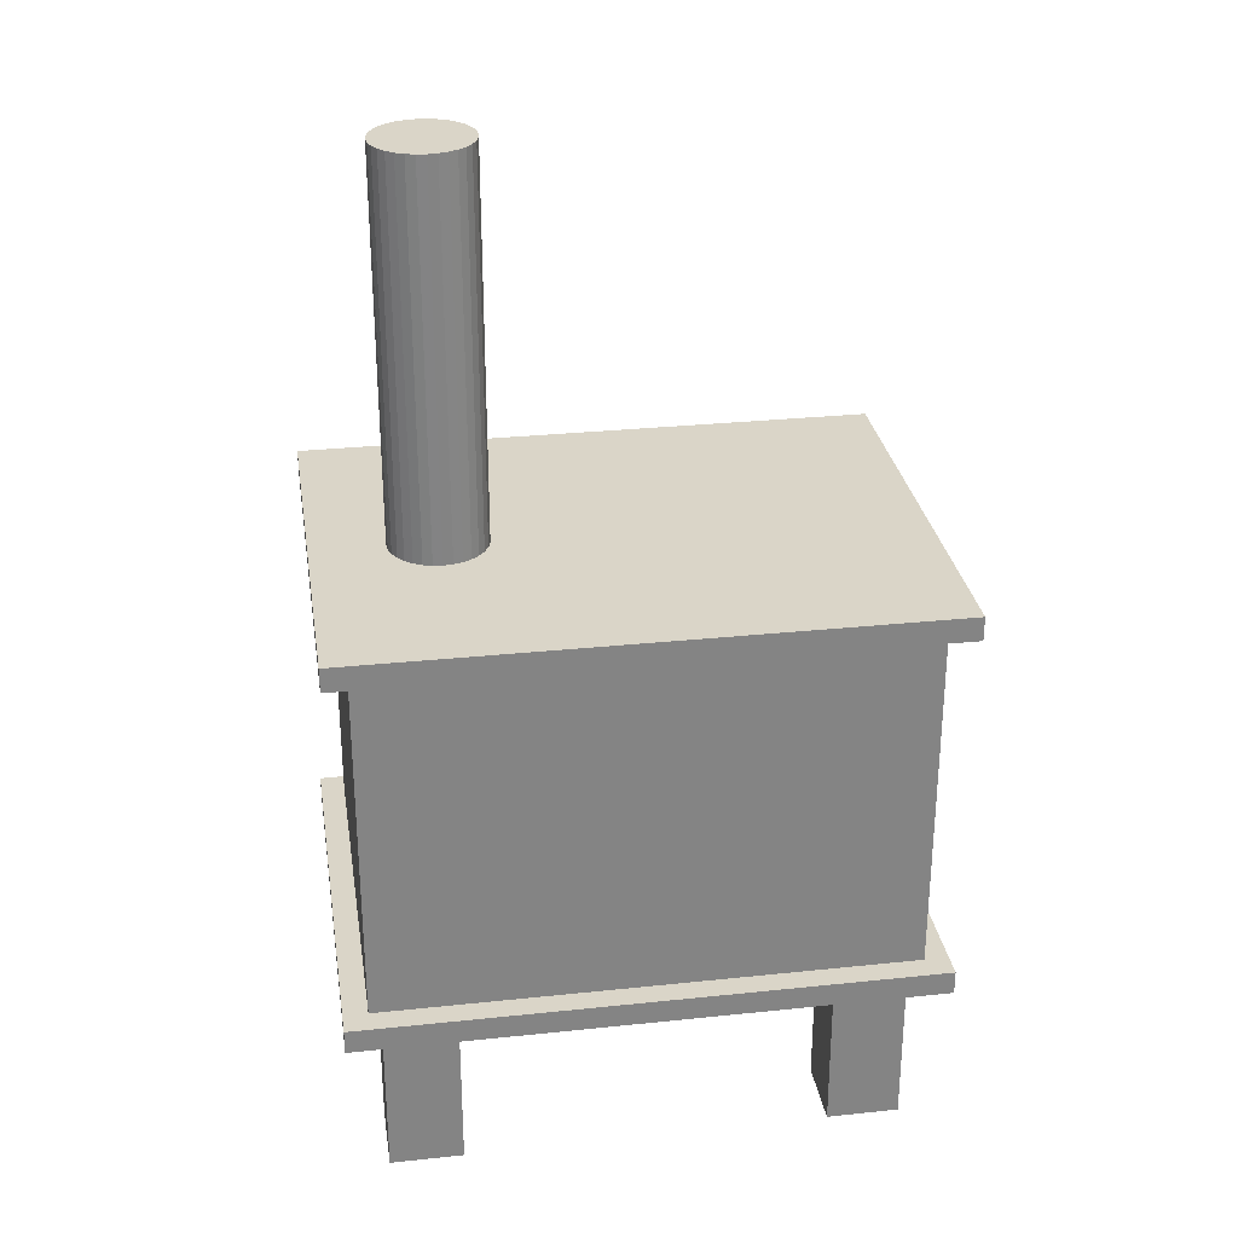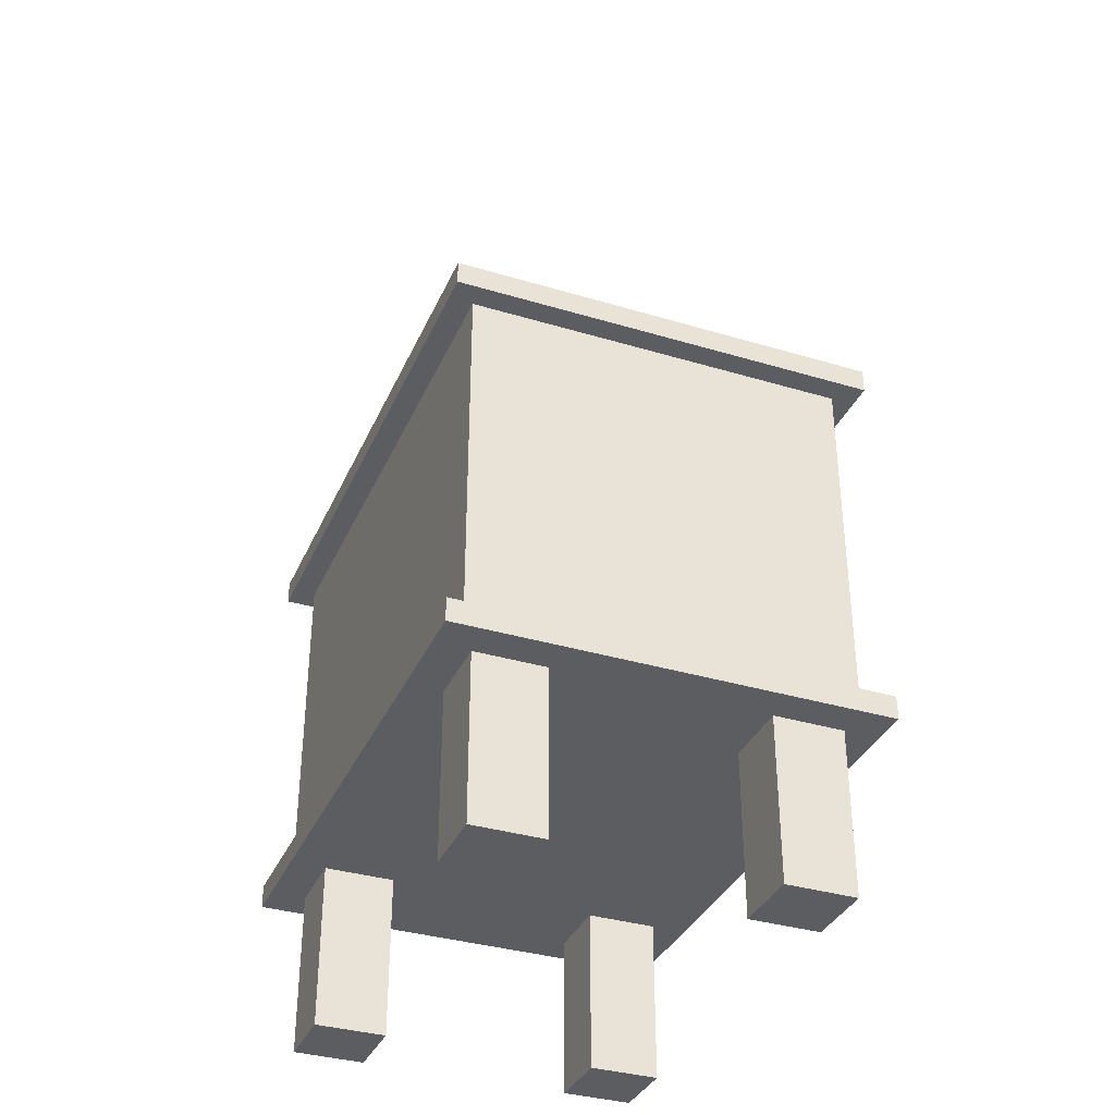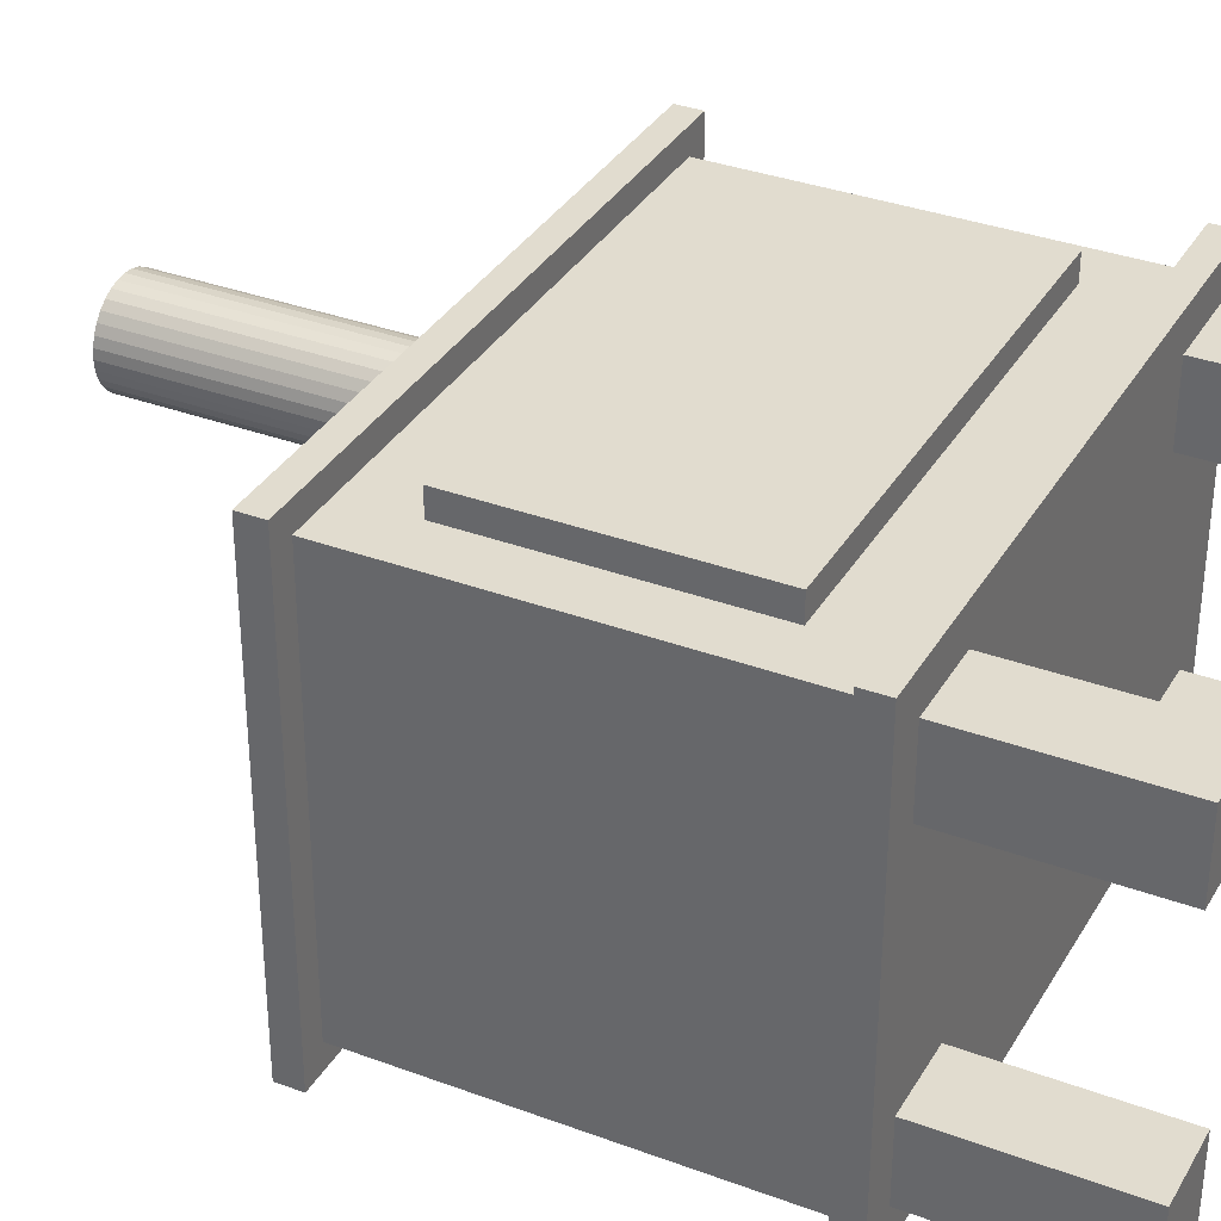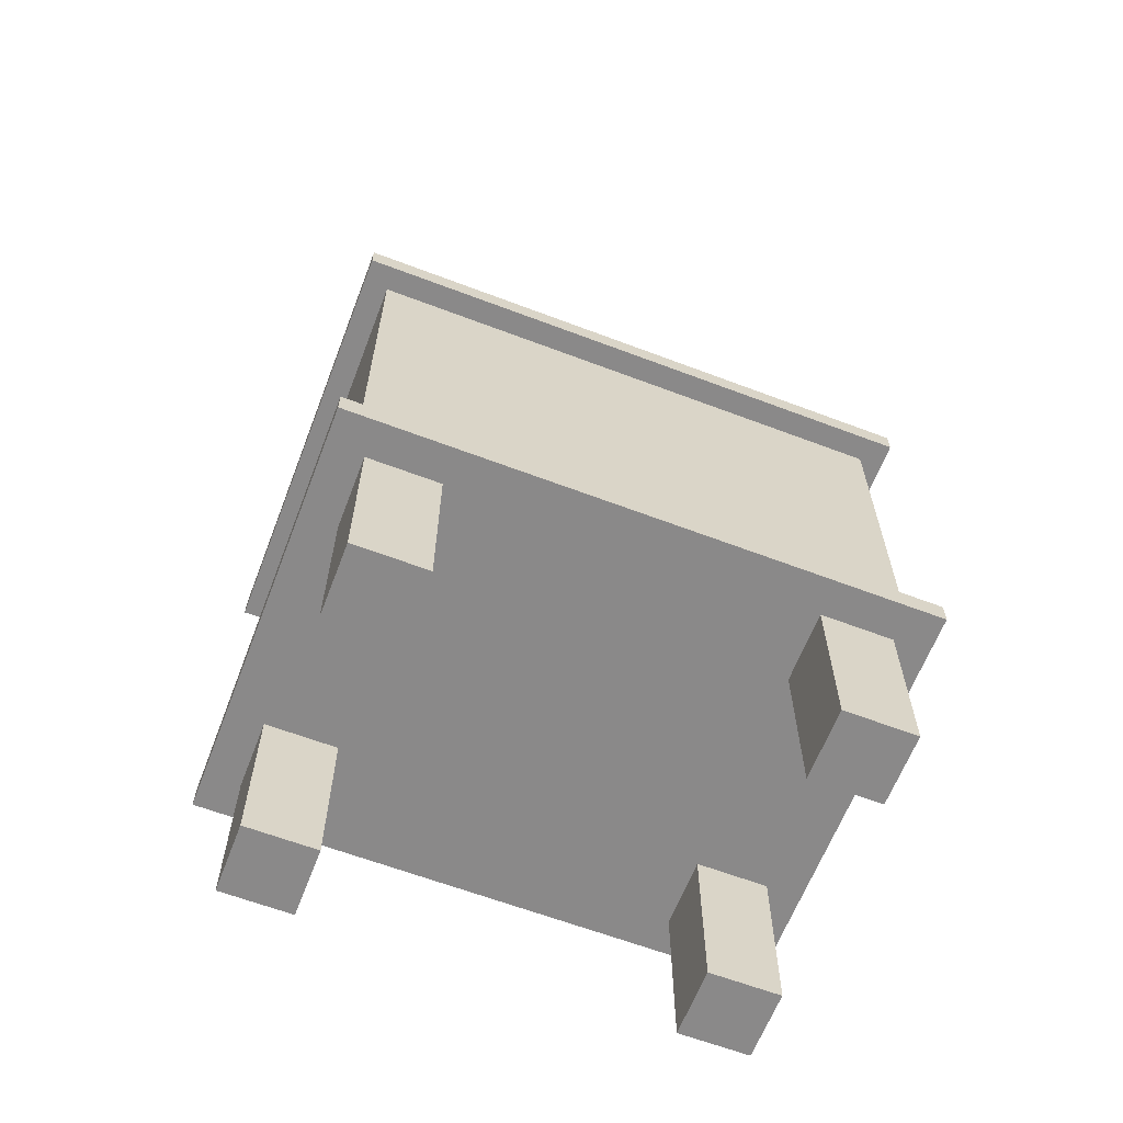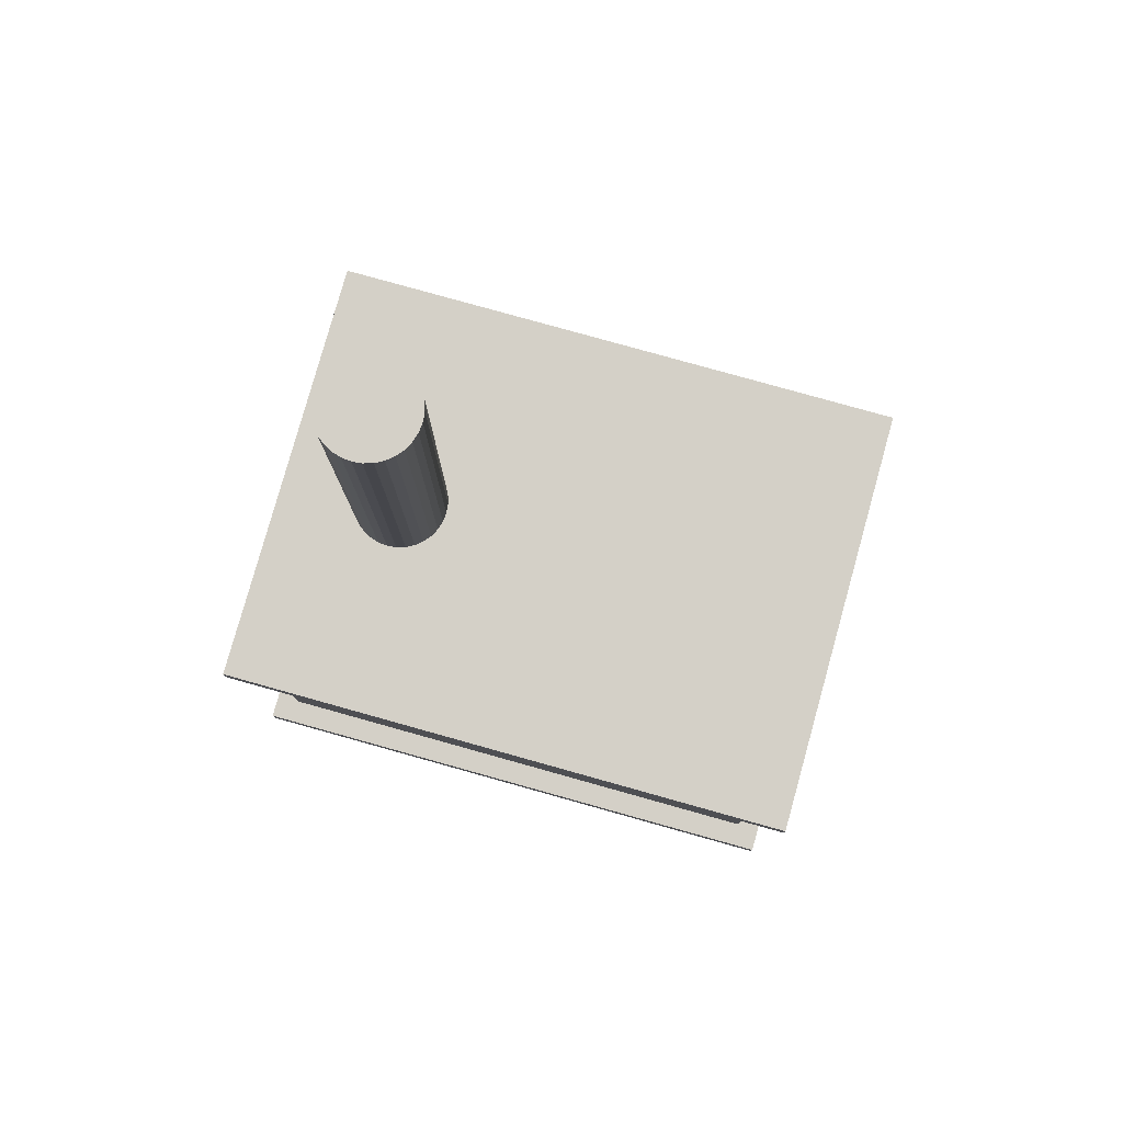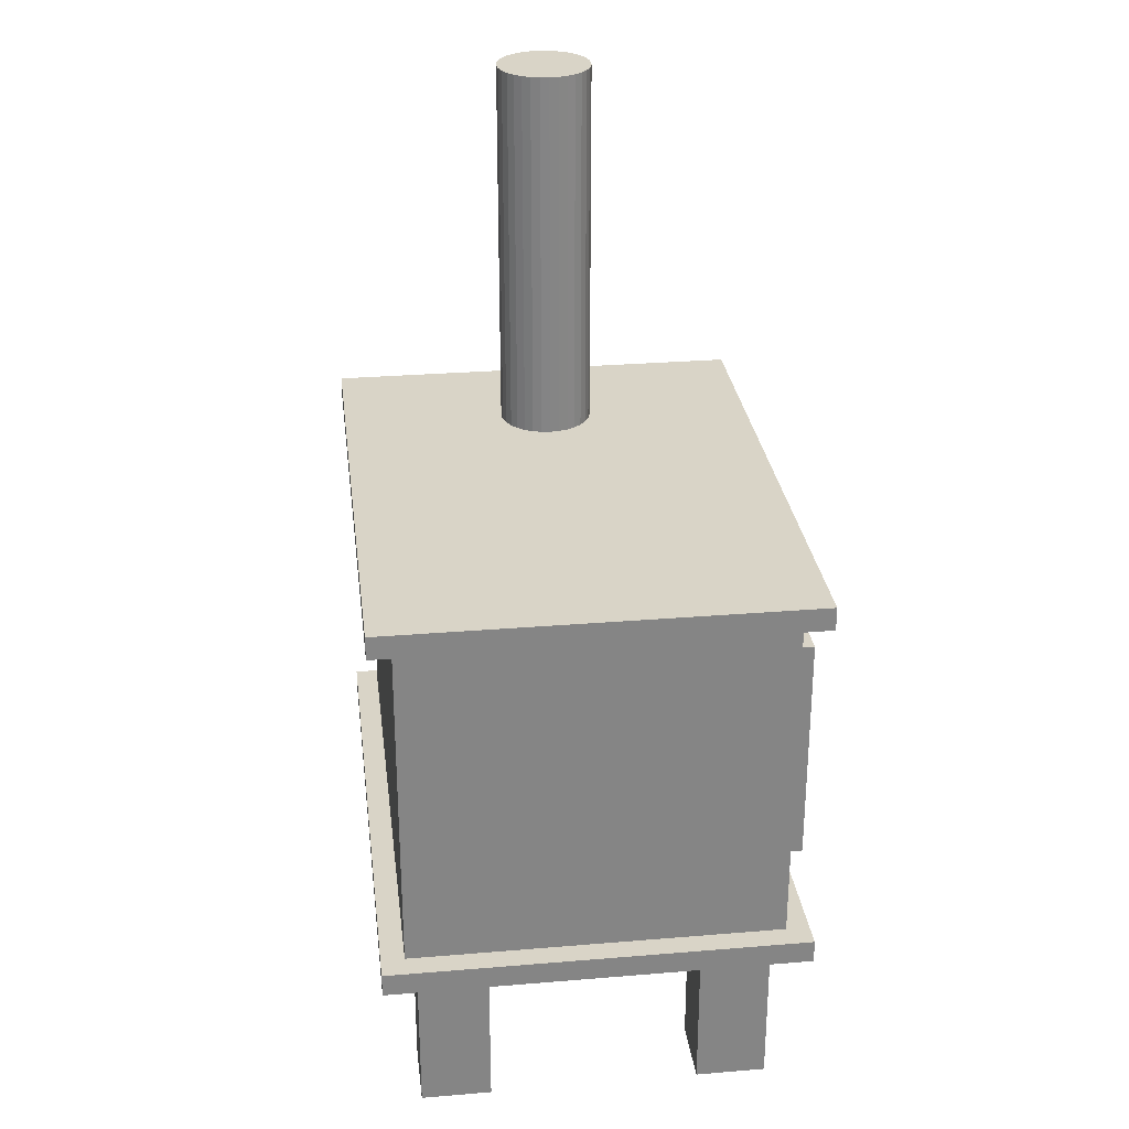
<metadata>
{"format":"obj","ext":"obj","renderer":"f3d","projection":"perspective","resolution":1024,"background":"white","views":[{"elev":29.1,"azim":171.1,"up":"+Y"},{"elev":-35.4,"azim":-111.7,"up":"+Y"},{"elev":34.4,"azim":-63.4,"up":"+Z"},{"elev":-63.3,"azim":159.0,"up":"+Y"},{"elev":79.9,"azim":-164.4,"up":"+Y"},{"elev":28.6,"azim":-97.1,"up":"+Y"}]}
</metadata>
<code>
o Cube.007_Cube.008
v -2.25 -2.375 2.25
v -2.25 0.125 2.25
v -2.25 -2.375 2
v -2.25 0.125 2
v 2.25 -2.375 2.25
v 2.25 0.125 2.25
v 2.25 -2.375 2
v 2.25 0.125 2
f 2 3 1
f 4 7 3
f 8 5 7
f 6 1 5
f 7 1 3
f 4 6 8
f 2 4 3
f 4 8 7
f 8 6 5
f 6 2 1
f 7 5 1
f 4 2 6
o Cube.006_Cube.007
v -2.625 -5 -1.125
v -2.625 -3.25 -1.125
v -2.625 -5 -1.875
v -2.625 -3.25 -1.875
v -1.875 -5 -1.125
v -1.875 -3.25 -1.125
v -1.875 -5 -1.875
v -1.875 -3.25 -1.875
f 10 11 9
f 12 15 11
f 16 13 15
f 14 9 13
f 15 9 11
f 12 14 16
f 10 12 11
f 12 16 15
f 16 14 13
f 14 10 9
f 15 13 9
f 12 10 14
o Cube.005_Cube.006
v 1.875 -5 -1.125
v 1.875 -3.25 -1.125
v 1.875 -5 -1.875
v 1.875 -3.25 -1.875
v 2.625 -5 -1.125
v 2.625 -3.25 -1.125
v 2.625 -5 -1.875
v 2.625 -3.25 -1.875
f 18 19 17
f 20 23 19
f 24 21 23
f 22 17 21
f 23 17 19
f 20 22 24
f 18 20 19
f 20 24 23
f 24 22 21
f 22 18 17
f 23 21 17
f 20 18 22
o Cube.004
v 1.875 -5 1.875
v 1.875 -3.25 1.875
v 1.875 -5 1.125
v 1.875 -3.25 1.125
v 2.625 -5 1.875
v 2.625 -3.25 1.875
v 2.625 -5 1.125
v 2.625 -3.25 1.125
f 26 27 25
f 28 31 27
f 32 29 31
f 30 25 29
f 31 25 27
f 28 30 32
f 26 28 27
f 28 32 31
f 32 30 29
f 30 26 25
f 31 29 25
f 28 26 30
o Cube.003
v -2.625 -5 1.875
v -2.625 -3.25 1.875
v -2.625 -5 1.125
v -2.625 -3.25 1.125
v -1.875 -5 1.875
v -1.875 -3.25 1.875
v -1.875 -5 1.125
v -1.875 -3.25 1.125
f 34 35 33
f 36 39 35
f 40 37 39
f 38 33 37
f 39 33 35
f 36 38 40
f 34 36 35
f 36 40 39
f 40 38 37
f 38 34 33
f 39 37 33
f 36 34 38
o Cube.002
v -3 -3.25 2.25
v -3 -3 2.25
v -3 -3.25 -2.25
v -3 -3 -2.25
v 3 -3.25 2.25
v 3 -3 2.25
v 3 -3.25 -2.25
v 3 -3 -2.25
f 42 43 41
f 44 47 43
f 48 45 47
f 46 41 45
f 47 41 43
f 44 46 48
f 42 44 43
f 44 48 47
f 48 46 45
f 46 42 41
f 47 45 41
f 44 42 46
o Cube.001
v -3 0.75 2.25
v -3 1 2.25
v -3 0.75 -2.25
v -3 1 -2.25
v 3 0.75 2.25
v 3 1 2.25
v 3 0.75 -2.25
v 3 1 -2.25
f 50 51 49
f 52 55 51
f 56 53 55
f 54 49 53
f 55 49 51
f 52 54 56
f 50 52 51
f 52 56 55
f 56 54 53
f 54 50 49
f 55 53 49
f 52 50 54
o Cylinder
v 1.75 1 -0.5
v 1.75 5 -0.5
v 1.848 1 -0.4904
v 1.848 5 -0.4904
v 1.941 1 -0.4619
v 1.941 5 -0.4619
v 2.028 1 -0.4157
v 2.028 5 -0.4157
v 2.104 1 -0.3536
v 2.104 5 -0.3536
v 2.166 1 -0.2778
v 2.166 5 -0.2778
v 2.212 1 -0.1913
v 2.212 5 -0.1913
v 2.24 1 -0.09755
v 2.24 5 -0.09755
v 2.25 1 -0
v 2.25 5 -0
v 2.24 1 0.09755
v 2.24 5 0.09755
v 2.212 1 0.1913
v 2.212 5 0.1913
v 2.166 1 0.2778
v 2.166 5 0.2778
v 2.104 1 0.3536
v 2.104 5 0.3536
v 2.028 1 0.4157
v 2.028 5 0.4157
v 1.941 1 0.4619
v 1.941 5 0.4619
v 1.848 1 0.4904
v 1.848 5 0.4904
v 1.75 1 0.5
v 1.75 5 0.5
v 1.652 1 0.4904
v 1.652 5 0.4904
v 1.559 1 0.4619
v 1.559 5 0.4619
v 1.472 1 0.4157
v 1.472 5 0.4157
v 1.396 1 0.3536
v 1.396 5 0.3536
v 1.334 1 0.2778
v 1.334 5 0.2778
v 1.288 1 0.1913
v 1.288 5 0.1913
v 1.26 1 0.09755
v 1.26 5 0.09755
v 1.25 1 -0
v 1.25 5 -0
v 1.26 1 -0.09755
v 1.26 5 -0.09755
v 1.288 1 -0.1913
v 1.288 5 -0.1913
v 1.334 1 -0.2778
v 1.334 5 -0.2778
v 1.396 1 -0.3536
v 1.396 5 -0.3536
v 1.472 1 -0.4157
v 1.472 5 -0.4157
v 1.559 1 -0.4619
v 1.559 5 -0.4619
v 1.652 1 -0.4904
v 1.652 5 -0.4904
f 58 59 57
f 60 61 59
f 62 63 61
f 64 65 63
f 66 67 65
f 68 69 67
f 70 71 69
f 72 73 71
f 74 75 73
f 76 77 75
f 78 79 77
f 80 81 79
f 82 83 81
f 84 85 83
f 86 87 85
f 88 89 87
f 90 91 89
f 92 93 91
f 94 95 93
f 96 97 95
f 98 99 97
f 100 101 99
f 102 103 101
f 104 105 103
f 106 107 105
f 108 109 107
f 110 111 109
f 112 113 111
f 114 115 113
f 116 117 115
f 94 78 110
f 118 119 117
f 120 57 119
f 87 103 71
f 58 60 59
f 60 62 61
f 62 64 63
f 64 66 65
f 66 68 67
f 68 70 69
f 70 72 71
f 72 74 73
f 74 76 75
f 76 78 77
f 78 80 79
f 80 82 81
f 82 84 83
f 84 86 85
f 86 88 87
f 88 90 89
f 90 92 91
f 92 94 93
f 94 96 95
f 96 98 97
f 98 100 99
f 100 102 101
f 102 104 103
f 104 106 105
f 106 108 107
f 108 110 109
f 110 112 111
f 112 114 113
f 114 116 115
f 116 118 117
f 62 60 118
f 58 120 118
f 118 116 114
f 114 112 110
f 110 108 106
f 106 104 110
f 102 100 98
f 98 96 102
f 94 92 90
f 90 88 94
f 86 84 82
f 82 80 78
f 78 76 74
f 74 72 70
f 70 68 66
f 66 64 62
f 60 58 118
f 118 114 62
f 110 104 102
f 102 96 94
f 94 88 86
f 86 82 94
f 78 74 70
f 70 66 78
f 62 114 110
f 110 102 94
f 94 82 78
f 78 66 62
f 62 110 78
f 118 120 119
f 120 58 57
f 119 57 59
f 59 61 63
f 63 65 71
f 67 69 71
f 71 73 79
f 75 77 79
f 79 81 87
f 83 85 87
f 87 89 91
f 91 93 87
f 95 97 99
f 99 101 103
f 103 105 107
f 107 109 103
f 111 113 115
f 115 117 119
f 119 59 63
f 65 67 71
f 73 75 79
f 81 83 87
f 87 93 95
f 95 99 103
f 103 109 111
f 111 115 103
f 119 63 71
f 71 79 87
f 87 95 103
f 103 115 119
f 119 71 103
o Cube_Cube.005
v -2.75 -3 2
v -2.75 0.75 2
v -2.75 -3 -2
v -2.75 0.75 -2
v 2.75 -3 2
v 2.75 0.75 2
v 2.75 -3 -2
v 2.75 0.75 -2
f 122 123 121
f 124 127 123
f 128 125 127
f 126 121 125
f 127 121 123
f 124 126 128
f 122 124 123
f 124 128 127
f 128 126 125
f 126 122 121
f 127 125 121
f 124 122 126

</code>
